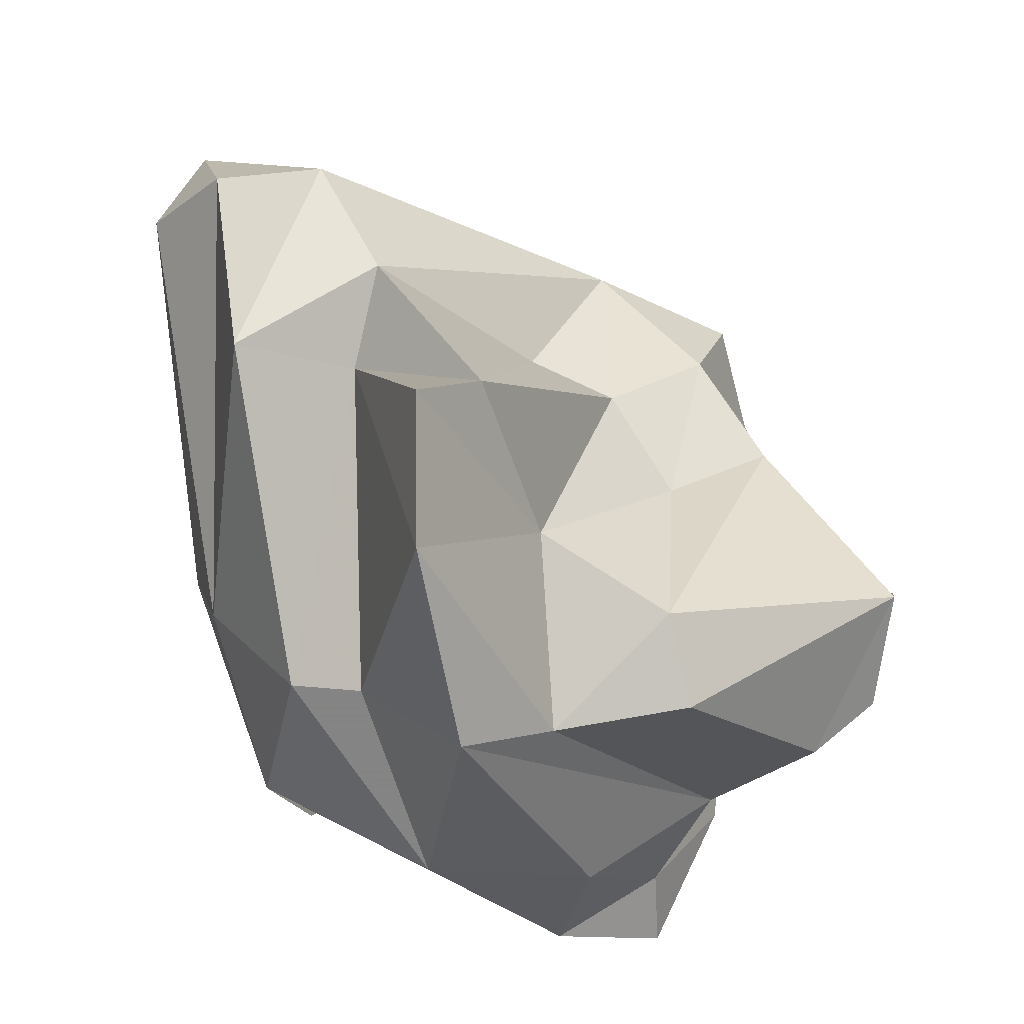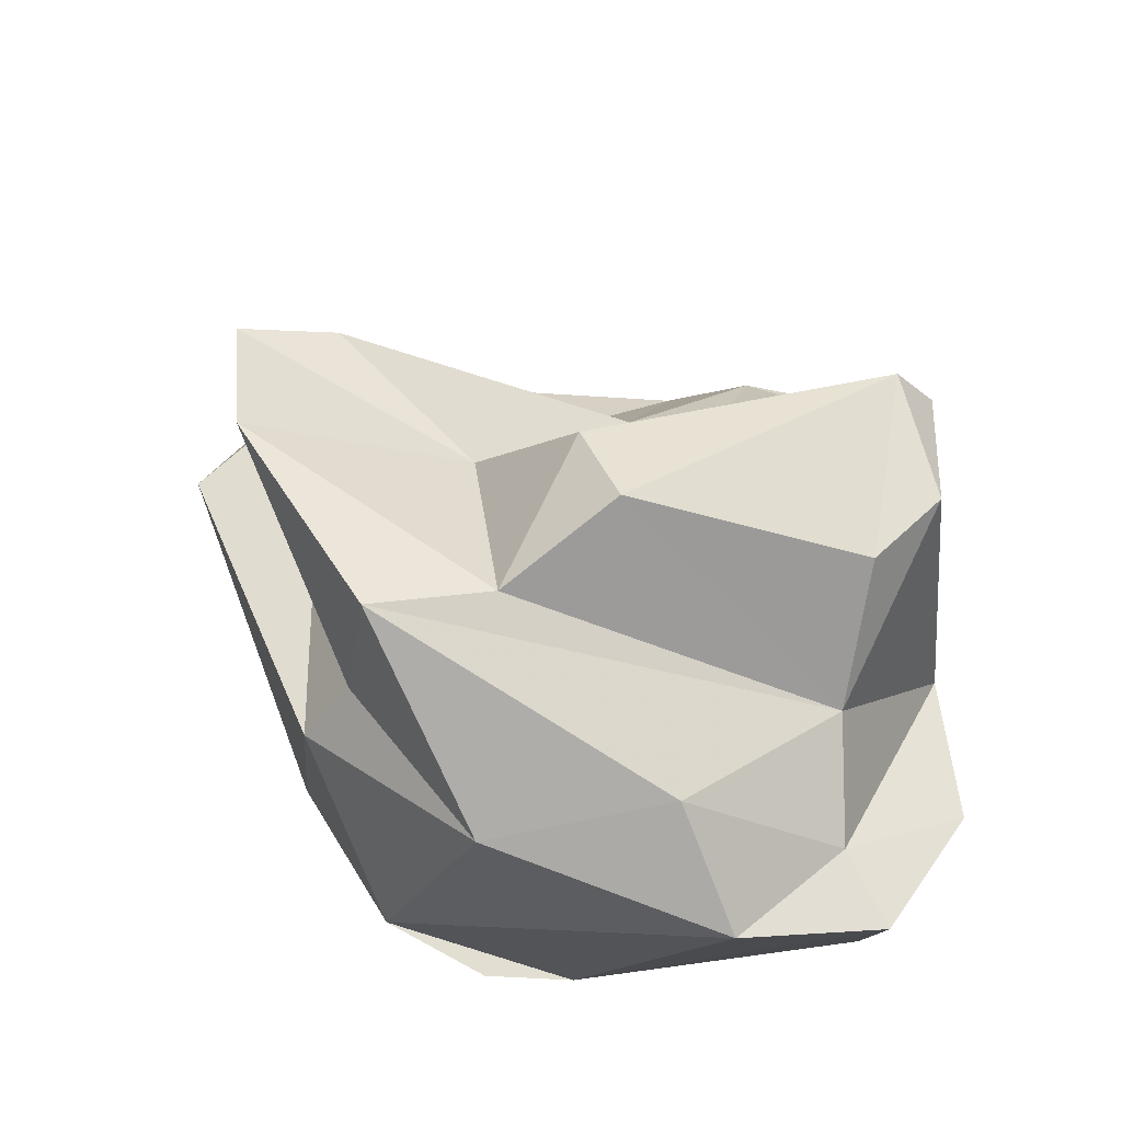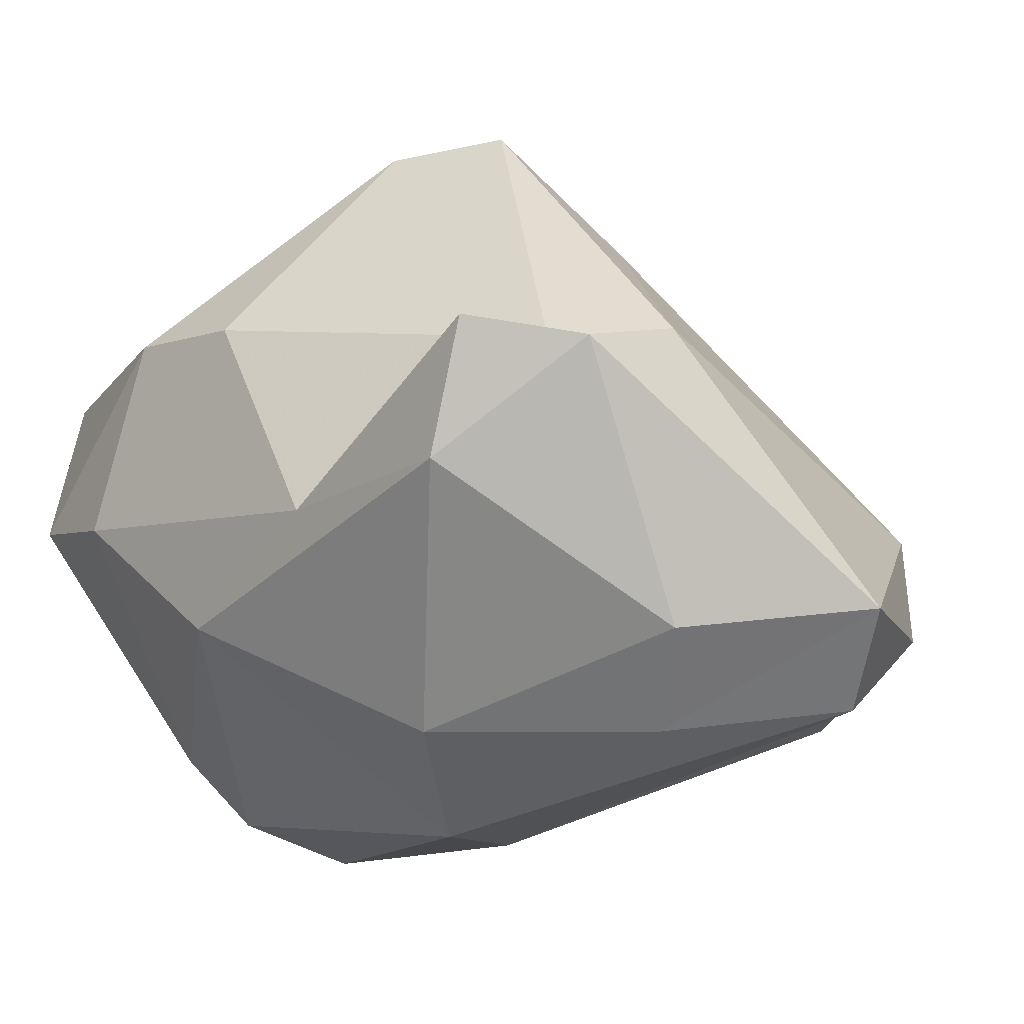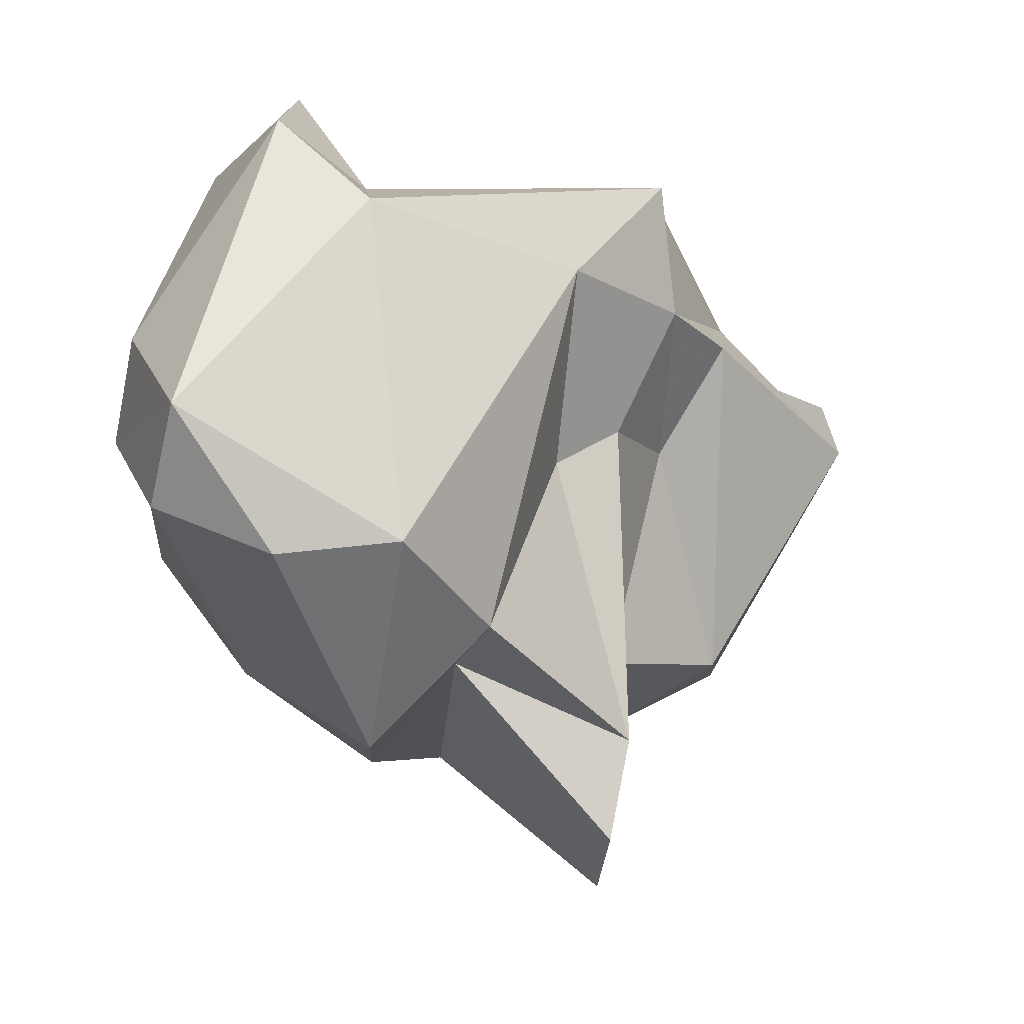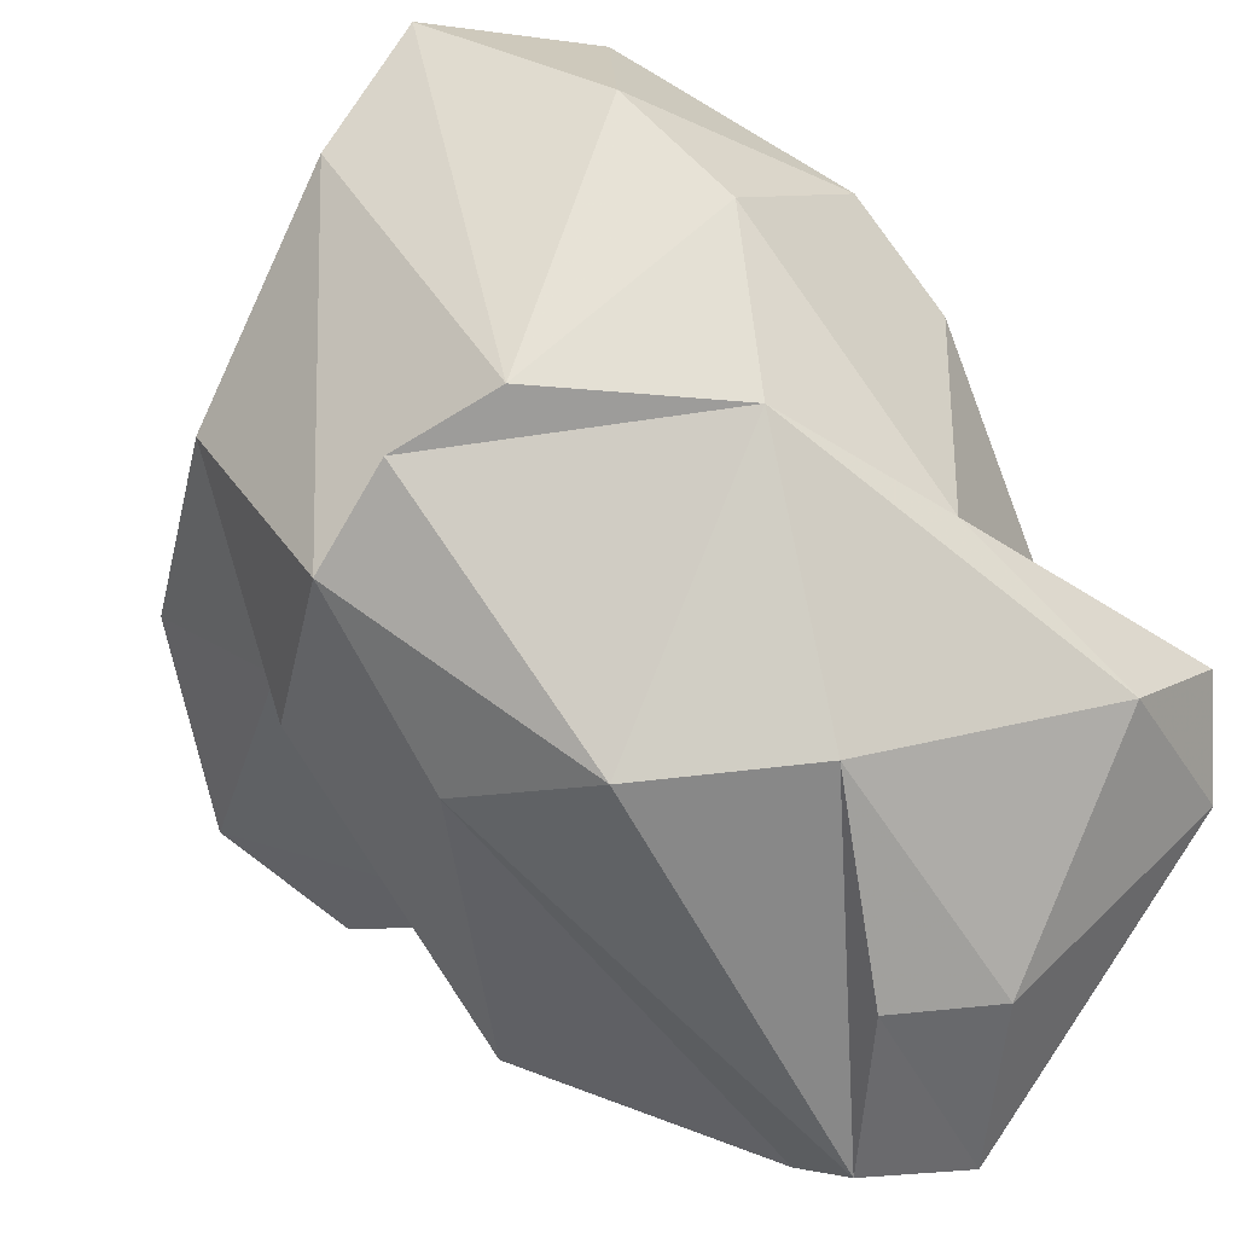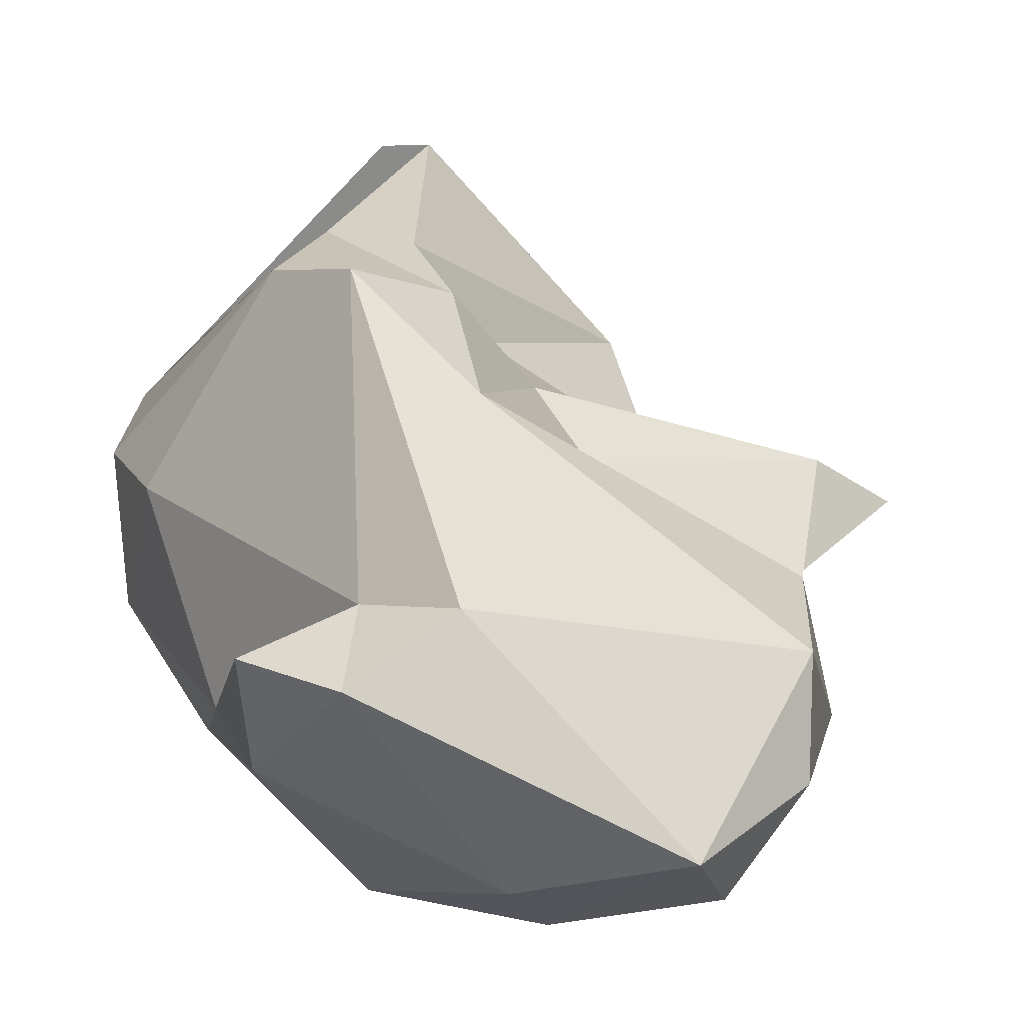
<metadata>
{"format":"obj","ext":"obj","renderer":"f3d","projection":"perspective","resolution":1024,"background":"white","views":[{"elev":-18.2,"azim":105.3,"up":"+Z"},{"elev":-57.6,"azim":141.5,"up":"+Z"},{"elev":-38.3,"azim":-34.8,"up":"+Y"},{"elev":56.5,"azim":78.2,"up":"+Z"},{"elev":-62.9,"azim":-125.8,"up":"+Y"},{"elev":-4.4,"azim":-9.8,"up":"+Y"}]}
</metadata>
<code>
v 180.6 273.9 85.05
v 181 270.8 82.72
v 181 272.2 80.4
v 182.6 268.5 88.25
v 181.4 275.8 80.51
v 182.7 268.1 84.43
v 182.7 274.5 77.37
v 184.9 270.4 93.21
v 182.6 269.4 93.74
v 181.2 273 87.39
v 184.6 267.6 80.87
v 183 267.3 92.17
v 182.2 276.3 83.8
v 183.8 274.8 78.61
v 183.5 277.2 89.73
v 186.5 267.2 79.96
v 184.9 272.7 77.18
v 184.9 276.9 91.68
v 185 278.6 86.19
v 185.9 280.3 81.93
v 188.8 266.9 80.17
v 186.4 280.9 84.36
v 184.4 268.8 95.16
v 187.7 265.1 93.04
v 185.2 276.4 80.1
v 186.6 278.1 87.82
v 188.1 264.7 85.35
v 185.7 264.8 87.99
v 186.6 279 80.74
v 187.5 281.1 83.94
v 188.8 264.3 91.1
v 187.1 276.7 90.05
v 191.1 277.1 80.82
v 188.3 276.3 86.56
v 186.5 270.3 94.83
v 190.5 266.2 83.8
v 189 275.1 88.67
v 187.2 274 78.08
v 193.8 273 79.65
v 191.8 264.9 93
v 190 273.5 89.35
v 189.6 271 77.99
v 190.9 265.7 94.97
v 192.4 274.3 84.5
v 192.2 268.7 81.6
v 191.9 276.9 82.67
v 187.3 274.5 92.38
v 192.3 270.3 81.35
v 193.5 267.1 93.11
v 191.8 274.4 80.35
v 195.5 273.9 86.79
v 197.3 273 86.01
v 195.4 268.4 88.24
v 193.7 270.5 88.09
v 193.6 269.6 92.97
v 194.2 271.2 90.2
v 196.9 273 82.89
g foo
f 43 23 24
f 31 43 24
f 40 43 31
f 23 9 12
f 24 23 12
f 28 31 24
f 28 24 12
f 27 40 28
f 40 31 28
f 9 4 12
f 6 28 12
f 27 28 6
f 43 49 55
f 55 35 43
f 43 40 49
f 43 35 23
f 49 40 36
f 8 9 23
f 35 8 23
f 36 40 27
f 9 8 4
f 6 12 4
f 21 36 27
f 16 27 6
f 21 27 16
f 6 11 16
f 55 49 53
f 55 47 35
f 36 53 49
f 53 36 45
f 8 10 4
f 45 36 21
f 2 10 1
f 4 10 2
f 4 2 6
f 1 3 2
f 11 6 2
f 11 21 16
f 11 2 3
f 53 56 55
f 56 47 55
f 54 56 53
f 18 35 47
f 18 8 35
f 45 54 53
f 18 10 8
f 18 15 10
f 48 54 45
f 10 15 1
f 15 5 1
f 21 42 45
f 42 48 45
f 5 3 1
f 7 3 5
f 17 21 11
f 42 21 17
f 7 11 3
f 7 17 11
f 41 47 56
f 51 41 56
f 56 54 51
f 54 52 51
f 32 18 47
f 37 47 41
f 37 32 47
f 57 52 54
f 32 15 18
f 32 19 15
f 48 57 54
f 19 13 15
f 5 15 13
f 39 57 48
f 42 39 48
f 39 42 38
f 25 14 13
f 14 5 13
f 38 17 14
f 42 17 38
f 7 5 14
f 17 7 14
f 41 51 37
f 34 32 37
f 44 37 51
f 19 32 26
f 26 32 34
f 44 34 37
f 57 44 52
f 44 51 52
f 34 44 46
f 30 19 26
f 50 46 44
f 50 44 57
f 22 13 30
f 30 13 19
f 39 50 57
f 46 50 33
f 22 20 13
f 39 25 50
f 25 33 50
f 25 13 20
f 25 20 29
f 29 33 25
f 38 25 39
f 38 14 25
f 26 34 46
f 46 30 26
f 33 30 46
f 20 22 30
f 29 20 30
f 29 30 33
g

</code>
